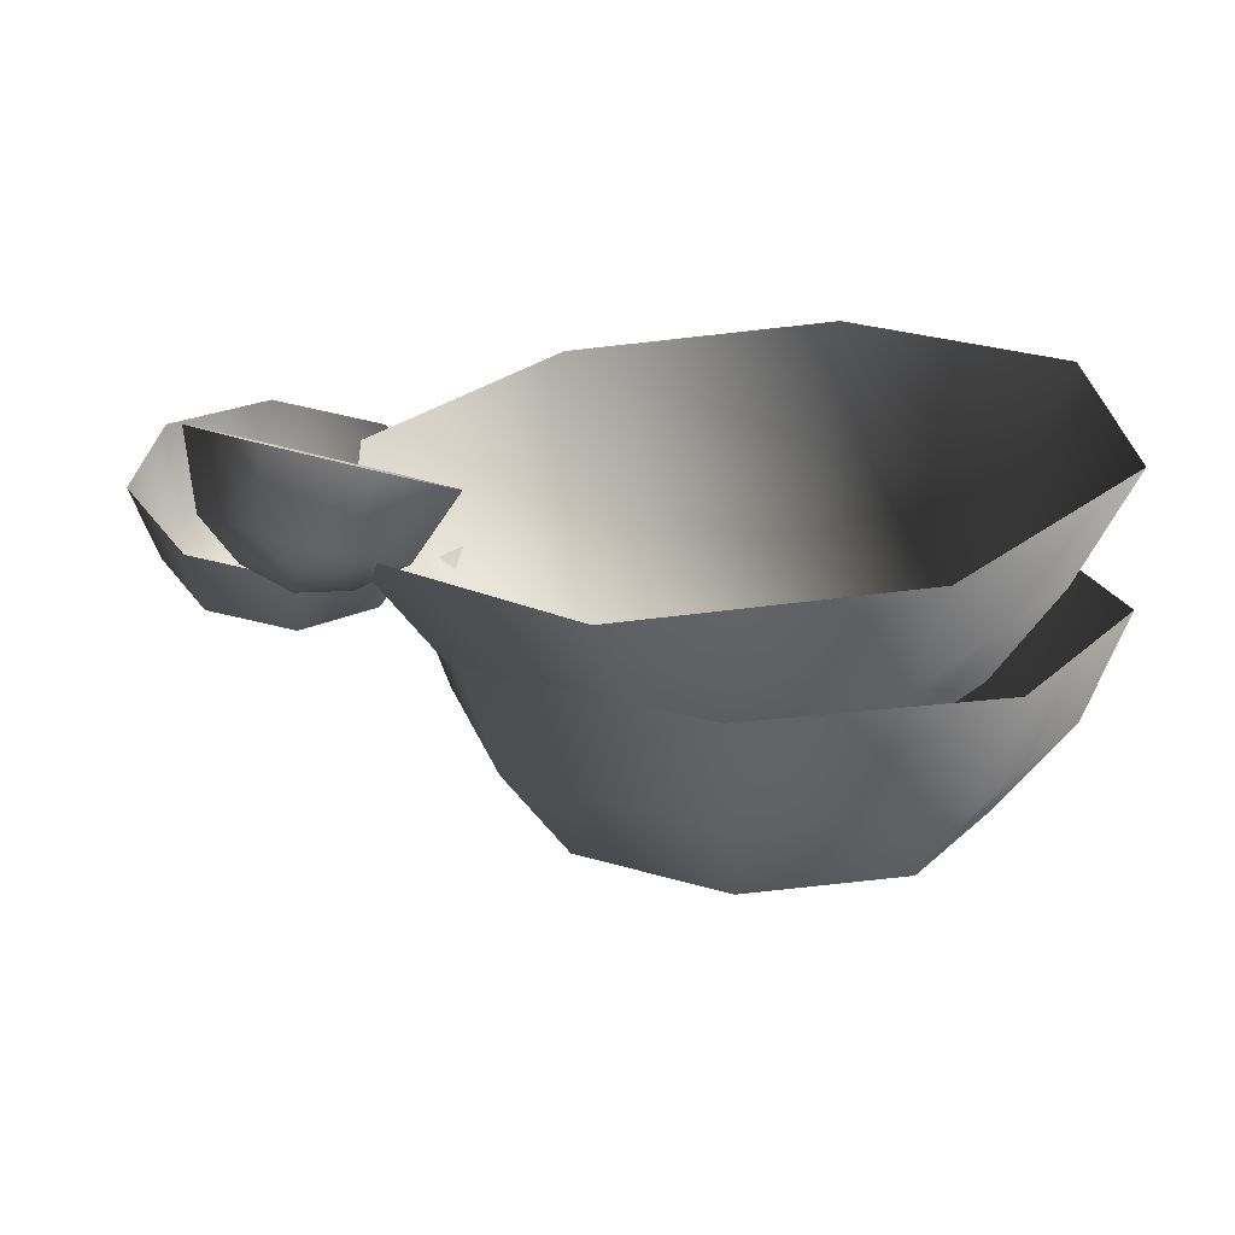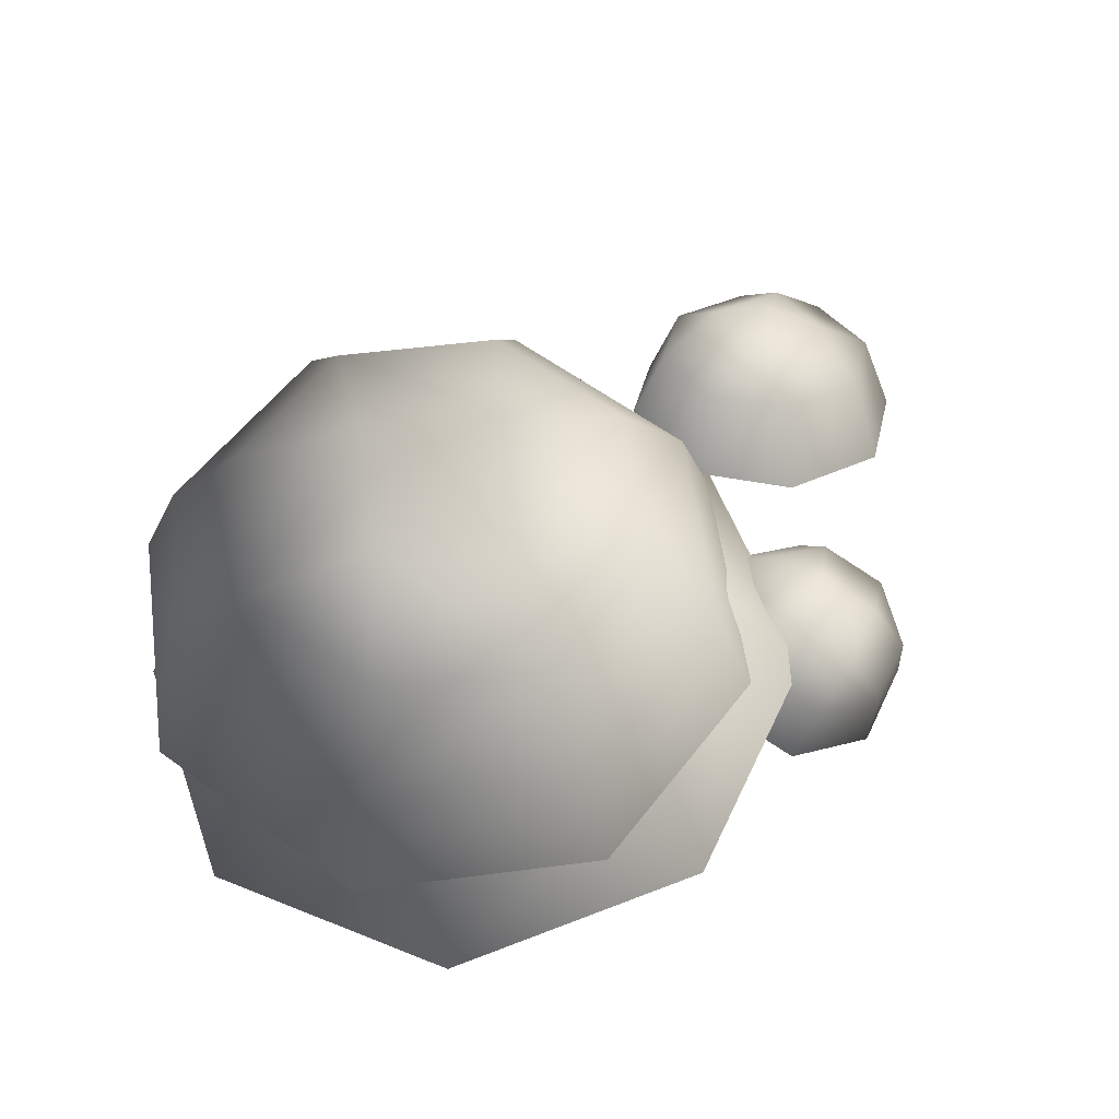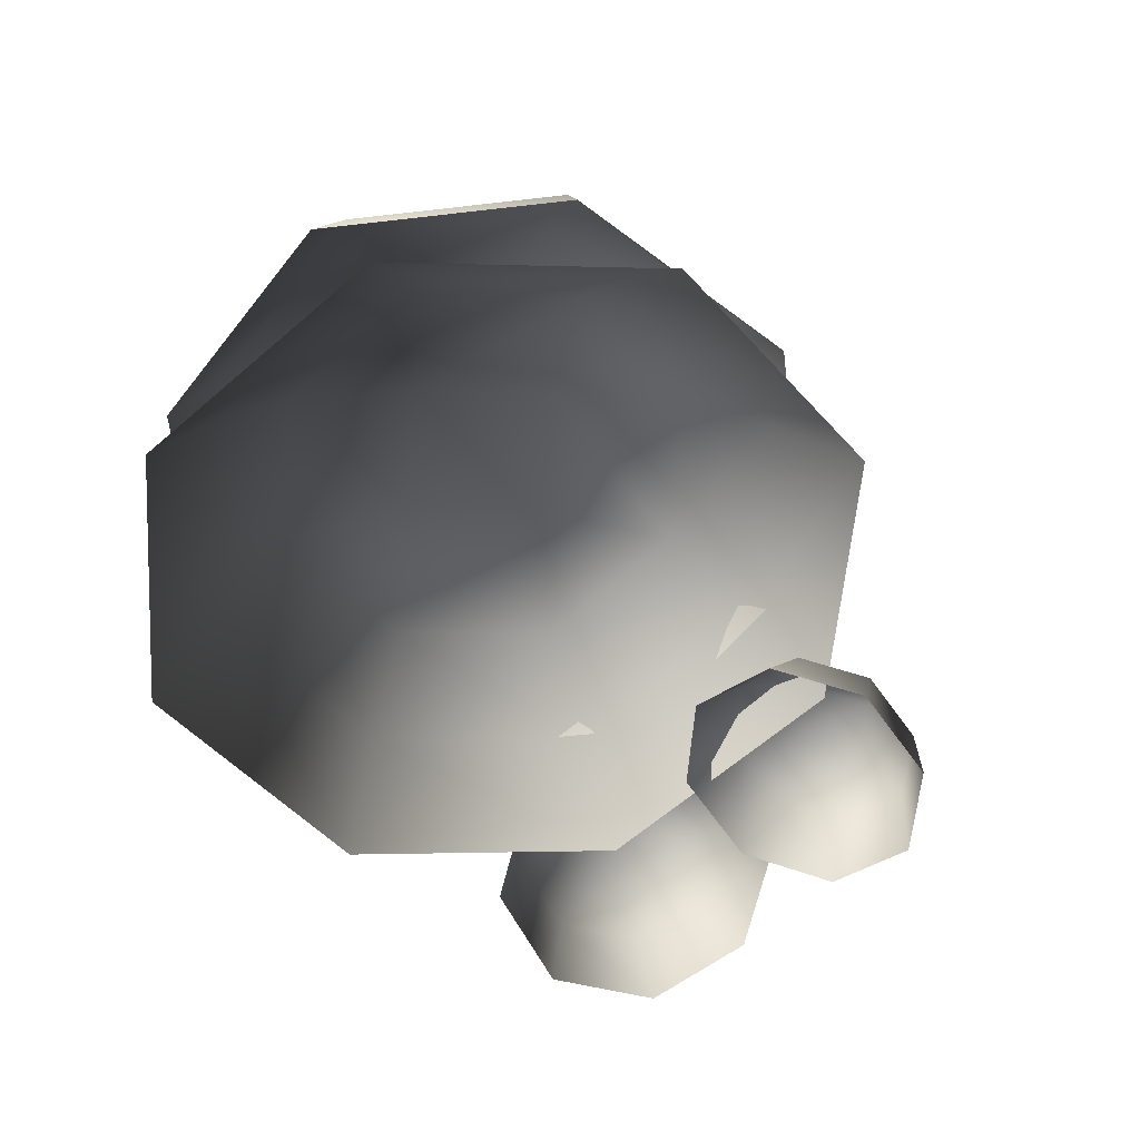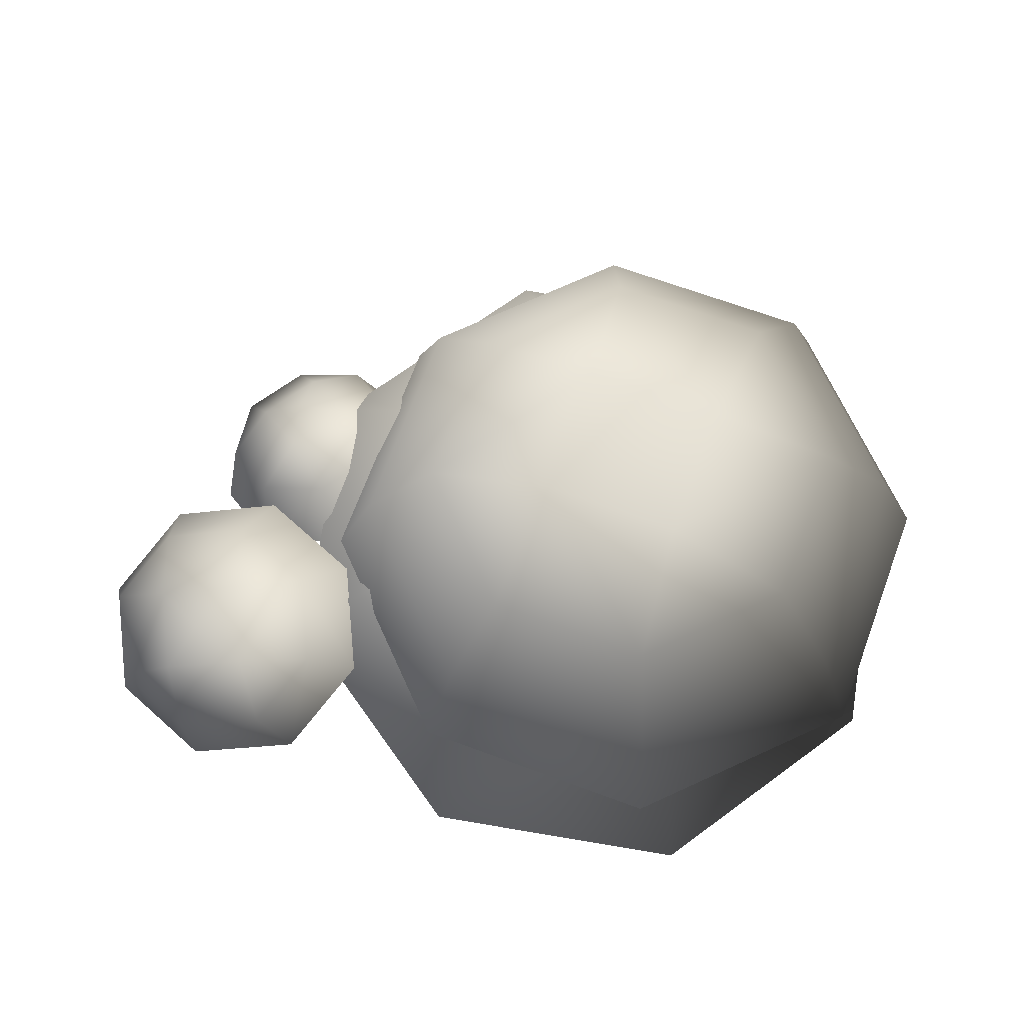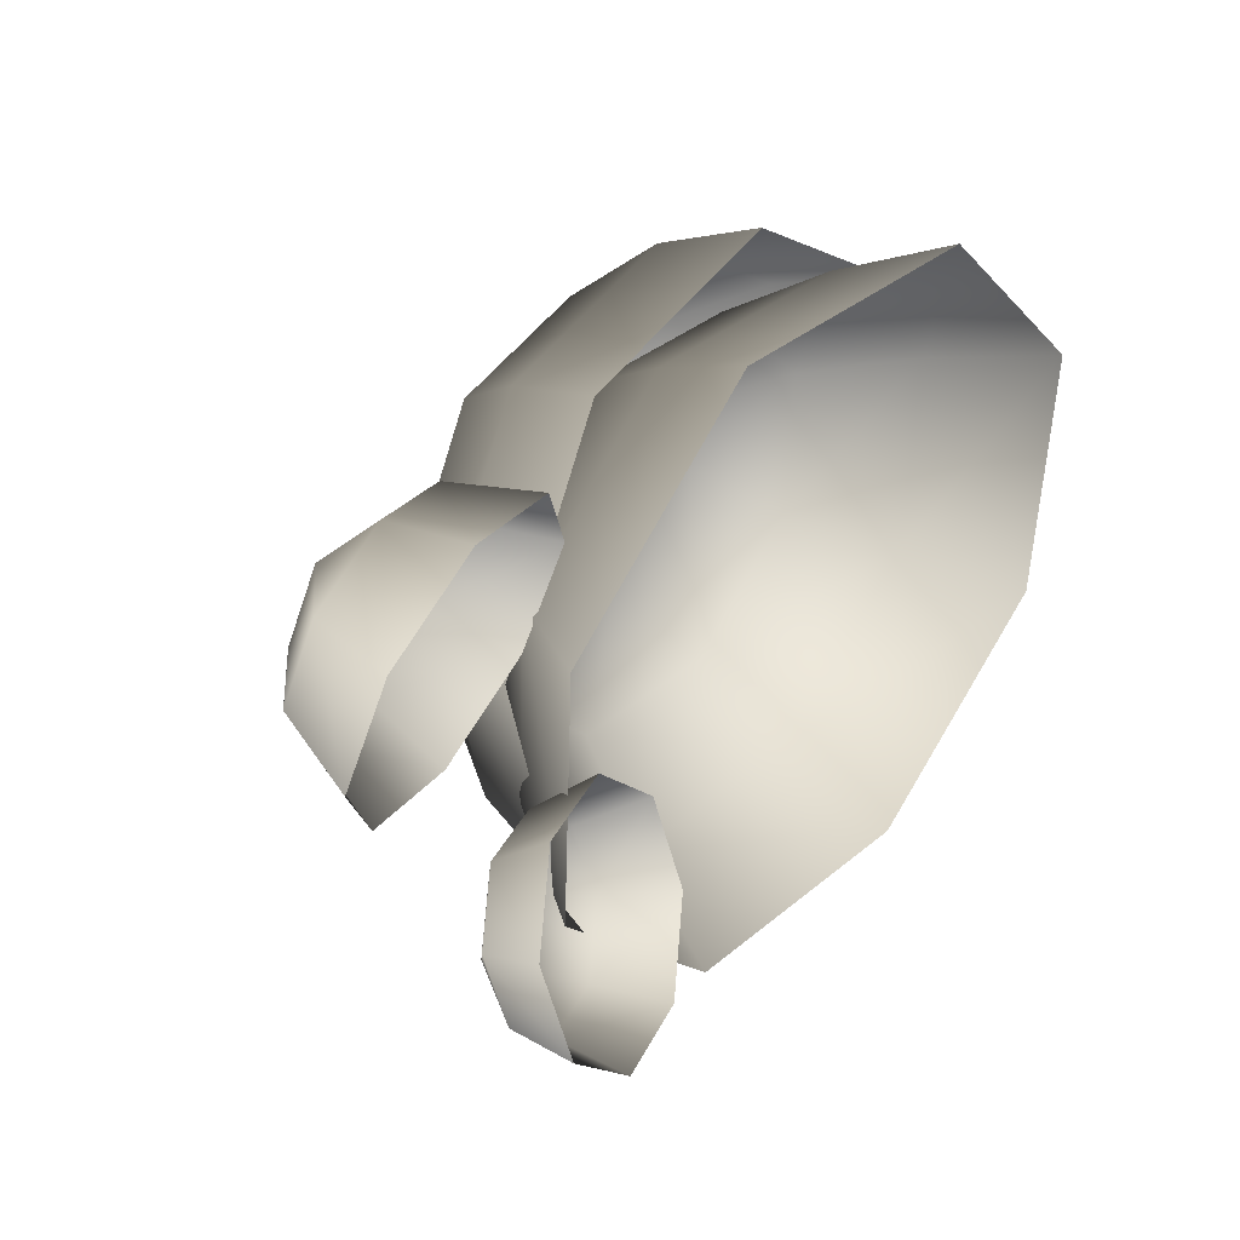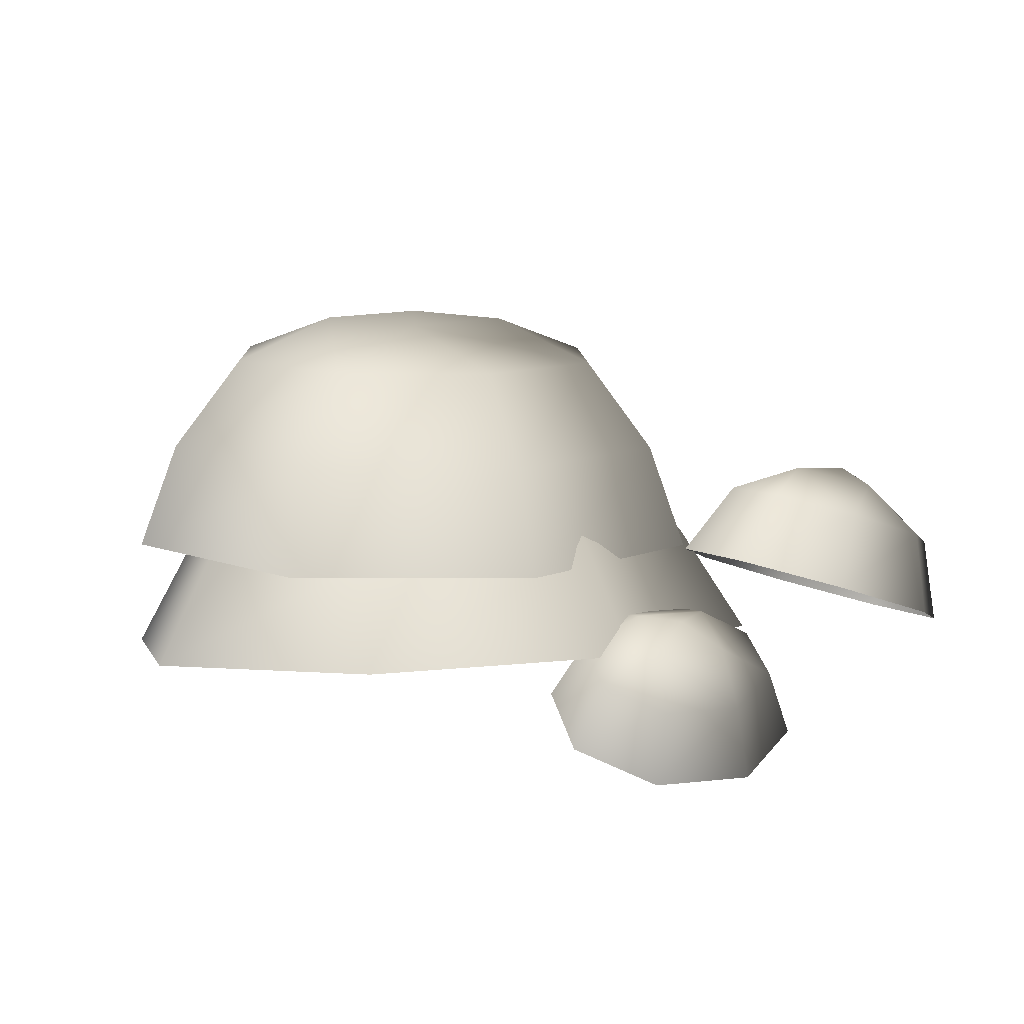
<metadata>
{"format":"obj","ext":"obj","renderer":"f3d","projection":"perspective","resolution":1024,"background":"white","views":[{"elev":-70.3,"azim":0.6,"up":"+Z"},{"elev":57.1,"azim":157.5,"up":"+Y"},{"elev":-57.8,"azim":127.9,"up":"+Y"},{"elev":70.0,"azim":6.1,"up":"+Y"},{"elev":32.7,"azim":-52.5,"up":"+Z"},{"elev":9.5,"azim":-151.9,"up":"+Y"}]}
</metadata>
<code>
v -2.492 6.129 -0.4659
v -3.229 5.984 -0.3656
v -2.328 5.56 -0.9431
v -3.285 5.371 -0.8129
v -3.653 5.74 0.2133
v -3.836 5.055 -0.06125
v -3.516 5.54 0.9317
v -3.658 4.796 0.8714
v -2.898 5.502 1.369
v -2.855 4.746 1.439
v -2.161 5.648 1.268
v -1.898 4.935 1.309
v -1.736 5.892 0.6894
v -1.347 5.252 0.5569
v -1.874 6.091 -0.02893
v -1.525 5.511 -0.3758
v -2.467 6.303 0.1721
v -3.151 6.168 0.2652
v -2.766 6.272 0.5915
v -3.024 5.983 0.9315
v -2.34 6.118 0.8384
v 2.218 7.355 -2.495
v 0.8756 7.329 -2.838
v 2.612 6.569 -2.996
v 0.7983 6.535 -3.459
v -0.3163 7.317 -2.131
v -0.8121 6.518 -2.504
v -0.6595 7.324 -0.7886
v -1.276 6.529 -0.6904
v 0.047 7.348 0.4032
v -0.3212 6.561 0.9199
v 1.389 7.373 0.7462
v 1.492 6.595 1.383
v 2.581 7.386 0.03947
v 3.103 6.612 0.4284
v 2.924 7.378 -1.303
v 3.566 6.601 -1.385
v 2.839 5.646 -3.269
v 0.7633 5.607 -3.8
v -1.08 5.587 -2.707
v -1.611 5.599 -0.6309
v -0.518 5.636 1.212
v 1.558 5.675 1.743
v 3.401 5.694 0.6496
v 3.932 5.682 -1.426
v 1.553 7.726 -0.3301
v 0.4072 7.704 -0.6229
v 1.125 7.781 -1.05
v 0.7001 7.697 -1.769
v 1.846 7.719 -1.476
v 0.4599 6.511 -2.618
v -0.5894 6.527 -1.66
v 0.17 5.762 -3.293
v -1.248 5.783 -1.999
v -0.6597 6.42 -0.2452
v -1.343 5.639 -0.08736
v 0.2903 6.254 0.7982
v -0.0592 5.415 1.322
v 1.704 6.126 0.8587
v 1.851 5.241 1.404
v 2.753 6.11 -0.09909
v 3.269 5.22 0.11
v 2.823 6.216 -1.514
v 3.364 5.364 -1.802
v 1.874 6.382 -2.558
v 2.08 5.588 -3.212
v -0.1084 4.862 -3.913
v -1.854 4.888 -2.32
v -1.971 4.711 0.03448
v -0.3905 4.435 1.77
v 1.961 4.221 1.871
v 3.707 4.195 0.2775
v 3.824 4.372 -2.076
v 2.243 4.648 -3.812
v 1.968 6.615 -0.8134
v 1.072 6.628 0.004167
v 1.121 6.765 -0.8441
v 0.2614 6.77 -0.8864
v 1.157 6.757 -1.704
v -1.404 4.949 -2.365
v -1.804 4.709 -2.803
v -1.032 4.433 -2.283
v -1.55 4.121 -2.852
v -2.423 4.546 -2.809
v -2.353 3.91 -2.86
v -2.897 4.556 -2.381
v -2.97 3.923 -2.304
v -2.951 4.733 -1.769
v -3.039 4.153 -1.509
v -2.551 4.973 -1.331
v -2.52 4.465 -0.9411
v -1.933 5.136 -1.325
v -1.717 4.676 -0.9325
v -1.458 5.126 -1.753
v -1.101 4.663 -1.488
v -1.842 5.218 -2.147
v -2.213 4.995 -2.553
v -2.276 5.218 -2.184
v -2.653 5.004 -2.156
v -2.283 5.227 -1.75
g Tree4_(5)_1662_281
f 1 3 2
f 2 3 4
f 2 4 5
f 5 4 6
f 5 6 7
f 7 6 8
f 7 8 9
f 9 8 10
f 9 10 11
f 11 10 12
f 11 12 13
f 13 12 14
f 13 14 15
f 15 14 16
f 15 16 1
f 1 16 3
f 15 1 17
f 1 2 17
f 17 2 18
f 2 5 18
f 5 7 18
f 17 18 19
f 18 20 19
f 18 7 20
f 7 9 20
f 9 11 20
f 20 21 19
f 21 17 19
f 20 11 21
f 11 13 21
f 13 15 21
f 21 15 17
f 22 24 23
f 23 24 25
f 23 25 26
f 26 25 27
f 26 27 28
f 28 27 29
f 28 29 30
f 30 29 31
f 30 31 32
f 32 31 33
f 32 33 34
f 34 33 35
f 34 35 36
f 36 35 37
f 36 37 22
f 22 37 24
f 24 38 25
f 25 38 39
f 25 39 27
f 27 39 40
f 27 40 29
f 29 40 41
f 29 41 31
f 31 41 42
f 31 42 33
f 33 42 43
f 33 43 35
f 35 43 44
f 35 44 37
f 37 44 45
f 37 45 24
f 24 45 38
f 32 34 46
f 34 36 46
f 47 32 46
f 47 46 48
f 49 47 48
f 50 49 48
f 46 50 48
f 50 23 49
f 22 23 50
f 36 22 50
f 46 36 50
f 23 26 49
f 26 28 49
f 49 28 47
f 28 30 47
f 30 32 47
f 51 53 52
f 52 53 54
f 52 54 55
f 55 54 56
f 55 56 57
f 57 56 58
f 57 58 59
f 59 58 60
f 59 60 61
f 61 60 62
f 61 62 63
f 63 62 64
f 63 64 65
f 65 64 66
f 65 66 51
f 51 66 53
f 53 67 54
f 54 67 68
f 54 68 56
f 56 68 69
f 56 69 58
f 58 69 70
f 58 70 60
f 60 70 71
f 60 71 62
f 62 71 72
f 62 72 64
f 64 72 73
f 64 73 66
f 66 73 74
f 66 74 53
f 53 74 67
f 61 63 75
f 63 65 75
f 76 61 75
f 76 75 77
f 78 76 77
f 79 78 77
f 75 79 77
f 79 52 78
f 51 52 79
f 65 51 79
f 75 65 79
f 52 55 78
f 55 57 78
f 78 57 76
f 57 59 76
f 59 61 76
f 80 82 81
f 81 82 83
f 81 83 84
f 84 83 85
f 84 85 86
f 86 85 87
f 86 87 88
f 88 87 89
f 88 89 90
f 90 89 91
f 90 91 92
f 92 91 93
f 92 93 94
f 94 93 95
f 94 95 80
f 80 95 82
f 94 80 96
f 80 81 96
f 96 81 97
f 81 84 97
f 84 86 97
f 96 97 98
f 97 99 98
f 97 86 99
f 86 88 99
f 88 90 99
f 99 100 98
f 100 96 98
f 99 90 100
f 90 92 100
f 92 94 100
f 100 94 96

</code>
